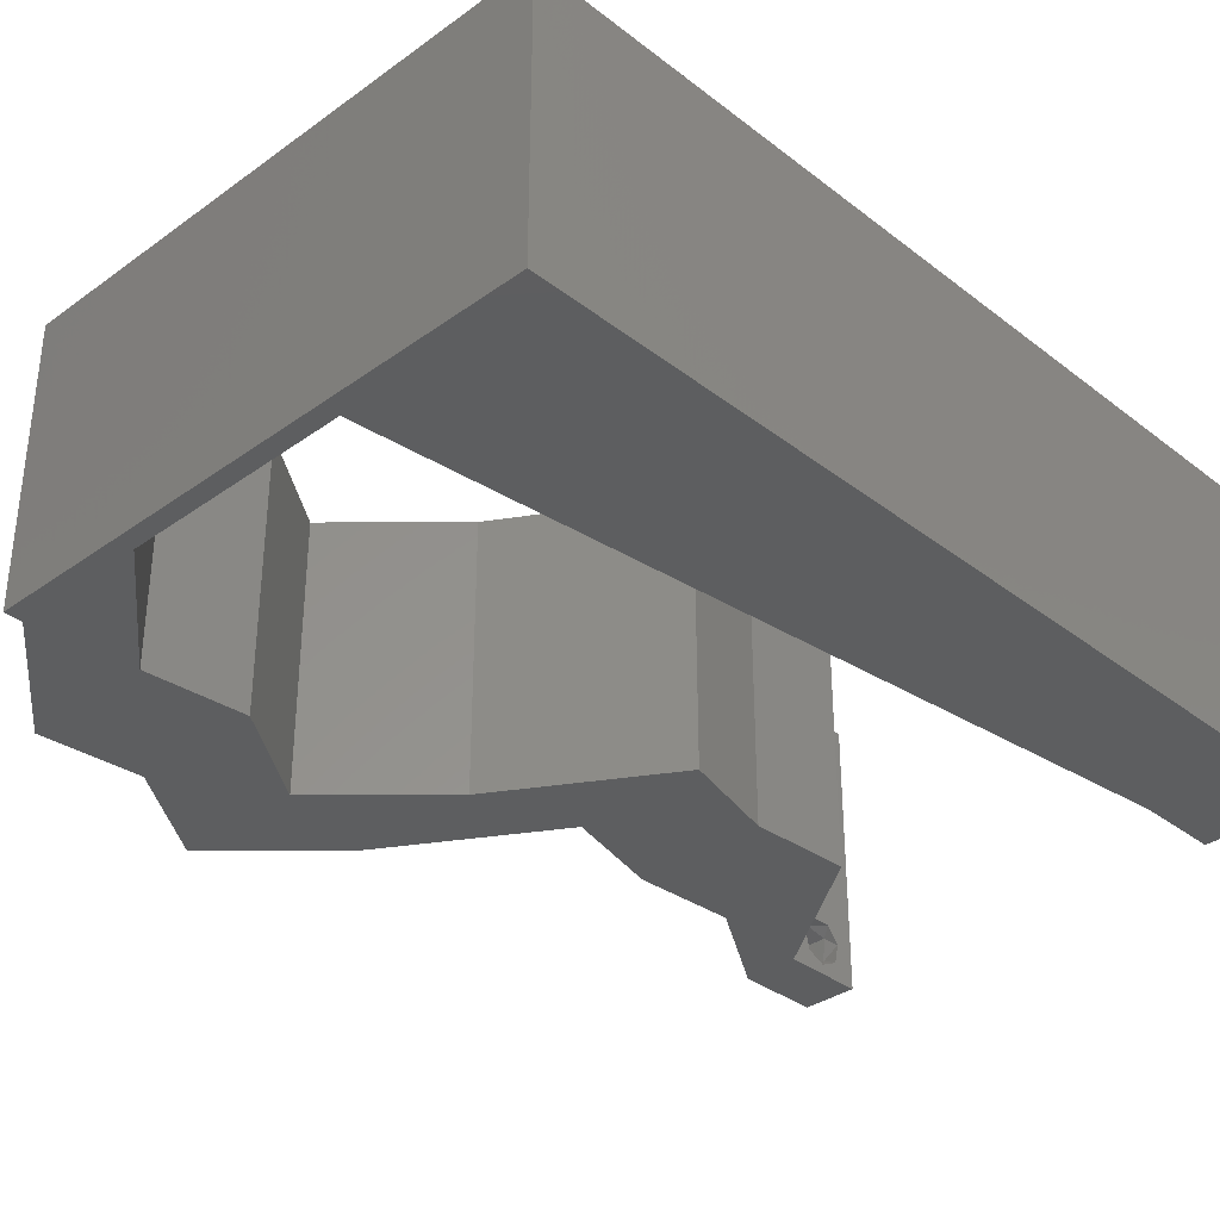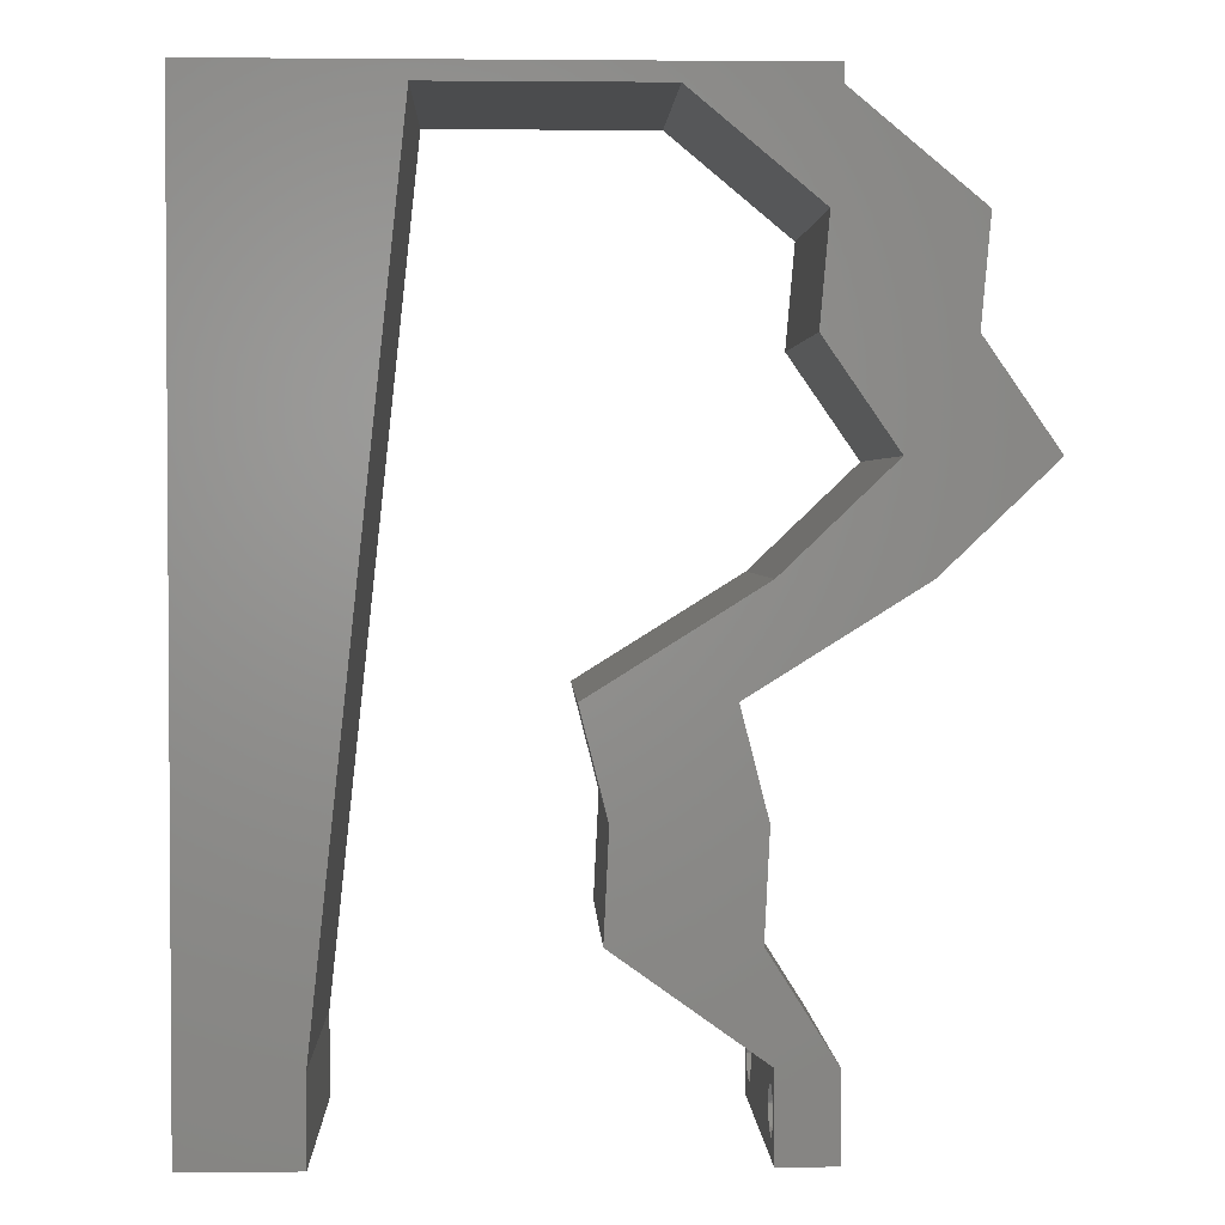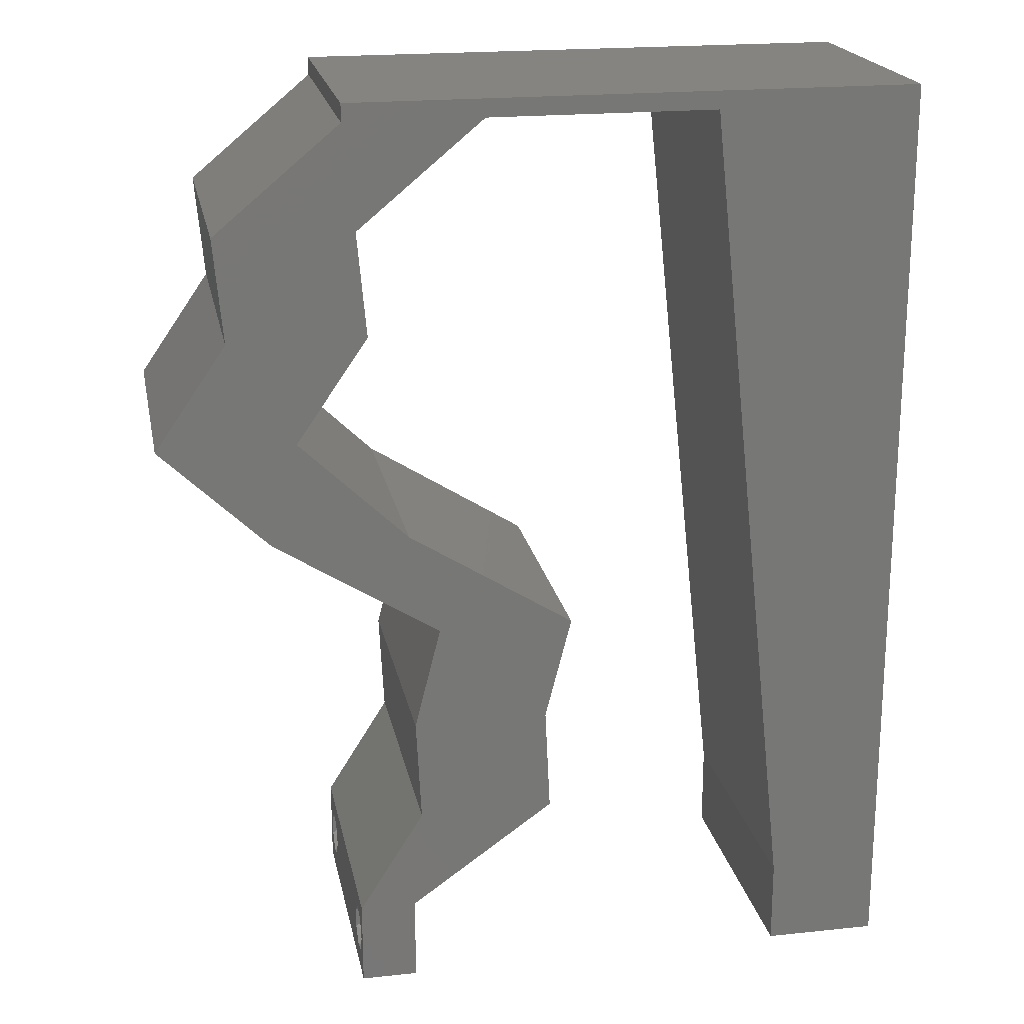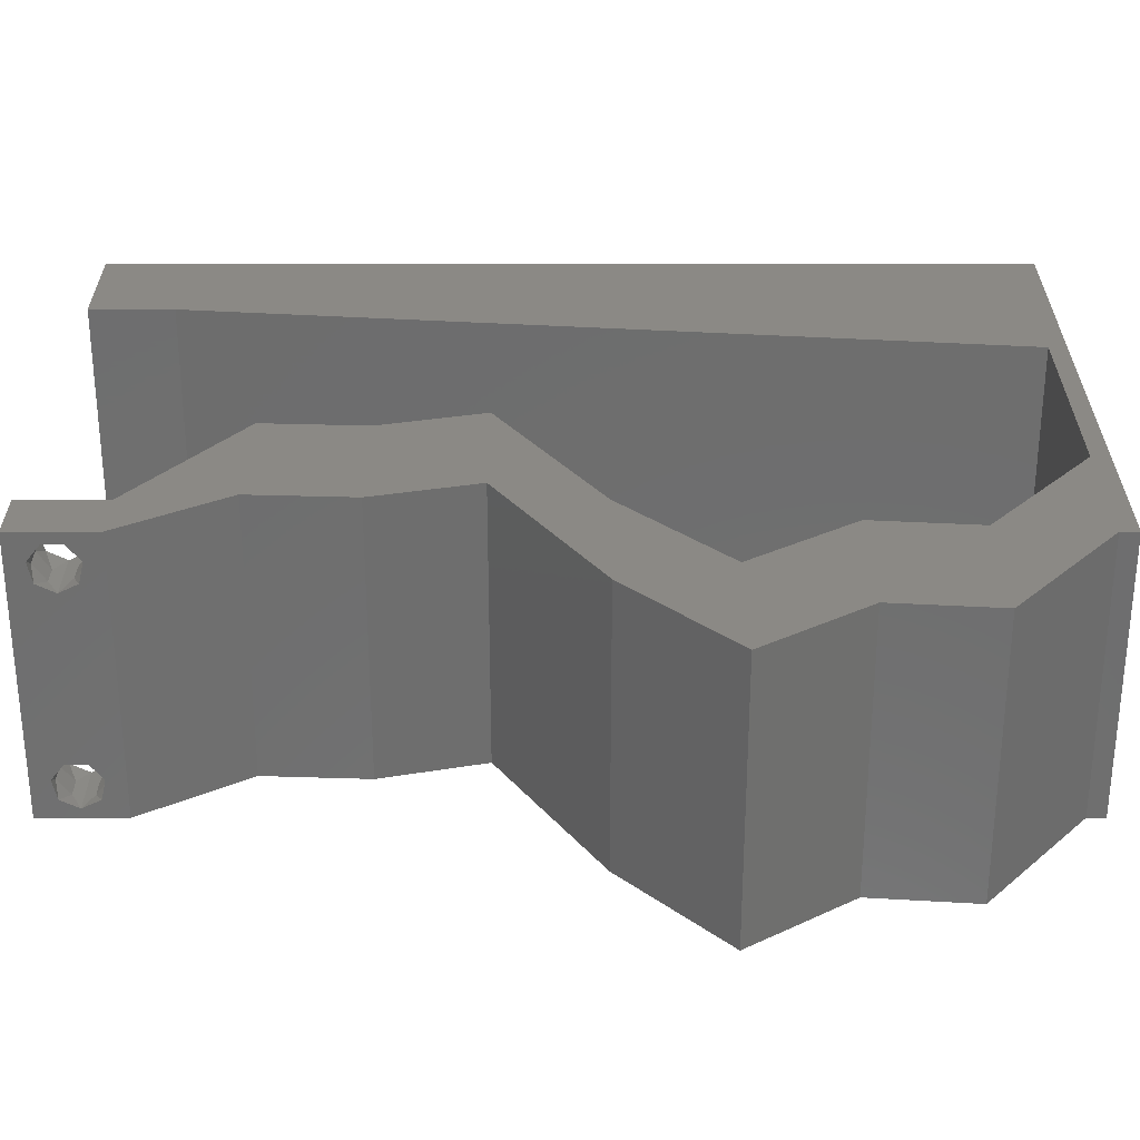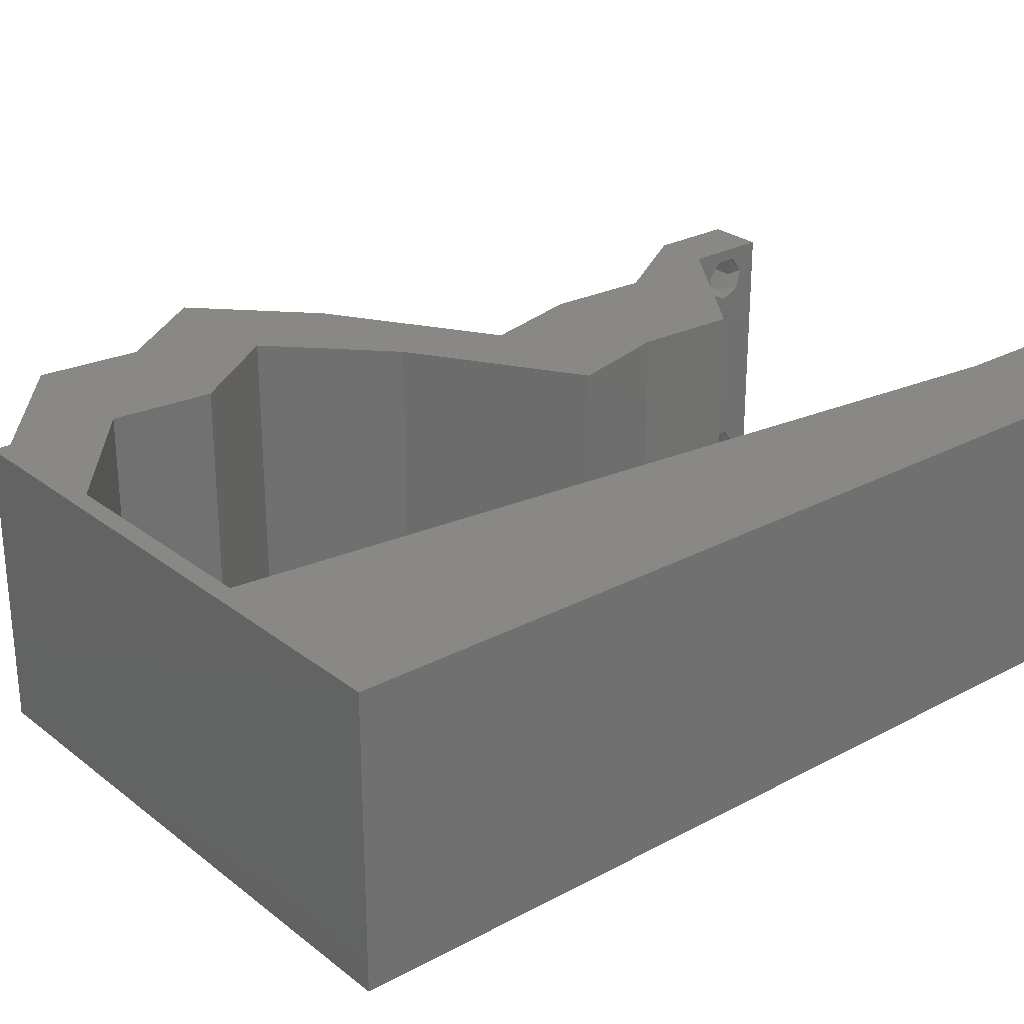
<metadata>
{"format":"stl","ext":"stl","renderer":"f3d","projection":"perspective","resolution":1024,"background":"white","views":[{"elev":-34.3,"azim":-136.0,"up":"+Z"},{"elev":2.2,"azim":-2.1,"up":"+Y"},{"elev":20.2,"azim":169.0,"up":"+Y"},{"elev":29.2,"azim":90.0,"up":"+Z"},{"elev":26.6,"azim":-129.9,"up":"+Z"}]}
</metadata>
<code>
# stl→obj: 256 verts, 516 faces
v 0.04 -0.002262 0.003932
v 0.04 0 0.01
v 0.04 -0.006 0.01
v 0.04 -0.003 0.0159
v 0.04 -0.001671 0.00134
v 0.04 0 0
v 0.04 -0.001343 0.002778
v 0.04 -0.004657 0.002778
v 0.04 -0.006 0
v 0.04 -0.004329 0.00134
v 0.04 -0.003 0.0007
v 0.04 -0.002262 0.01913
v 0.04 -0.001343 0.01798
v 0.04 0 0.02
v 0.04 -0.004657 0.01798
v 0.04 -0.003738 0.01913
v 0.04 -0.006 0.02
v 0.04 -0.001671 0.01654
v 0.04 -0.004329 0.01654
v 0.04 -0.003738 0.003932
v 0.036 0 0.01
v 0.036 -0.002262 0.003932
v 0.036 -0.006 0.01
v 0.036 -0.003 0.0159
v 0.036 -0.001343 0.002778
v 0.036 0 0
v 0.036 -0.001671 0.00134
v 0.036 -0.004329 0.00134
v 0.036 -0.006 0
v 0.036 -0.004657 0.002778
v 0.036 -0.003 0.0007
v 0.036 0 0.02
v 0.036 -0.001343 0.01798
v 0.036 -0.002262 0.01913
v 0.036 -0.003738 0.01913
v 0.036 -0.004657 0.01798
v 0.036 -0.006 0.02
v 0.036 -0.004329 0.01654
v 0.036 -0.001671 0.01654
v 0.036 -0.003738 0.003932
v 0.03856 0.04405 0.02
v 0.04364 0.03671 0.02
v 0.0482 0.04405 0.02
v 0.04371 0.04772 0.02
v 0.0456 0.02936 0.02
v 0.05328 0.03671 0.02
v 0 -0.006 0.02
v 0.008 -0.006 0.02
v 0.004 -0.003 0.02
v 0.008 0 0.02
v 0 0 0.02
v 0.03086 0.003671 0.02
v 0.0353 0.00299 0.02
v 0.004223 0.005955 0.02
v 0.04885 0.05139 0.02
v 0.03921 0.05139 0.02
v 0.01 0.06 0.02
v 0 0.06 0.02
v 0.007255 0.05258 0.02
v 0 0.024 0.02
v 0 0.012 0.02
v 0.004794 0.018 0.02
v 0.03536 0.007341 0.02
v 0.03063 0.01073 0.02
v 0.02572 0.007341 0.02
v 0.009251 0.01175 0.02
v 0.0105 0.02349 0.02
v 0 0.048 0.02
v 0.03572 0.01468 0.02
v 0.03384 0.02202 0.02
v 0.03106 0.01649 0.02
v 0.013 0.04698 0.02
v 0.006275 0.04176 0.02
v 0.02421 0.02202 0.02
v 0.02608 0.01468 0.02
v 0.02902 0.02033 0.02
v 0.03008 0.02569 0.02
v 0.038 -0.003 0.02
v 0 0.036 0.02
v 0.005551 0.02996 0.02
v 0.01175 0.03524 0.02
v 0.01425 0.05873 0.02
v 0.02 0.06 0.02
v 0.02231 0.05873 0.02
v 0.03 0.06 0.02
v 0.03036 0.05873 0.02
v 0.04 0.05873 0.02
v 0.04 0.06 0.02
v 0.03596 0.02936 0.02
v 0.03972 0.02569 0.02
v 0 -0.006 0.01
v 0 -0.003 0.015
v 0 0 0.01
v 0 -0.006 0
v 0 -0.003 0.005
v 0 0 0
v 0.004 -0.006 0.015
v 0.008 -0.006 0.01
v 0.004 -0.006 0.005
v 0.008 -0.006 0
v 0 0.048 0
v 0 0.051 0.0114
v 0 0.06 0
v 0 0.009 0.0114
v 0 0.06 0.01
v 0 0.036 0
v 0 0.03 0.01008
v 0 0.0415 0.01023
v 0 0.024 0
v 0 0.0185 0.01023
v 0 0.012 0
v 0 0.005337 0.005128
v 0.03856 0.04405 0
v 0.0482 0.04405 0
v 0.04364 0.03671 0
v 0.04371 0.04772 0
v 0.05328 0.03671 0
v 0.0456 0.02936 0
v 0.004 -0.003 0
v 0.008 0 0
v 0.03086 0.003671 0
v 0.0353 0.00299 0
v 0.004223 0.005955 0
v 0.04885 0.05139 0
v 0.03921 0.05139 0
v 0.01 0.06 0
v 0.007255 0.05258 0
v 0.004794 0.018 0
v 0.03063 0.01073 0
v 0.03536 0.007341 0
v 0.02572 0.007341 0
v 0.009251 0.01175 0
v 0.0105 0.02349 0
v 0.03572 0.01468 0
v 0.03106 0.01649 0
v 0.03384 0.02202 0
v 0.013 0.04698 0
v 0.006275 0.04176 0
v 0.02421 0.02202 0
v 0.02902 0.02033 0
v 0.02608 0.01468 0
v 0.03008 0.02569 0
v 0.038 -0.003 0
v 0.005551 0.02996 0
v 0.01175 0.03524 0
v 0.02 0.06 0
v 0.01425 0.05873 0
v 0.02231 0.05873 0
v 0.03 0.06 0
v 0.03036 0.05873 0
v 0.04 0.06 0
v 0.04 0.05873 0
v 0.03596 0.02936 0
v 0.03972 0.02569 0
v 0.008 0 0.01
v 0.008 -0.003 0.015
v 0.008 -0.003 0.005
v 0.015 0.06 0.01134
v 0.025 0.06 0.008977
v 0.006575 0.06 0.007337
v 0.03344 0.06 0.01273
v 0.04 0.06 0.01
v 0.03407 0.06 0.005945
v 0.005798 0.06 0.01422
v 0.04 0.05873 0.01
v 0.04442 0.05506 0.005676
v 0.04442 0.05506 0.01427
v 0.04885 0.05139 0.01
v 0.04852 0.04772 0.015
v 0.04852 0.04772 0.005
v 0.0482 0.04405 0.01
v 0.05074 0.04038 0.015
v 0.05328 0.03671 0.01
v 0.05074 0.04038 0.005
v 0.04944 0.03304 0.005494
v 0.04944 0.03304 0.01448
v 0.0456 0.02936 0.01
v 0.03795 0.02459 0.004837
v 0.03384 0.02202 0.01
v 0.04171 0.02694 0.004915
v 0.03772 0.02445 0.01474
v 0.04148 0.0268 0.01478
v 0.03968 0.02567 0.009736
v 0.03478 0.01835 0.015
v 0.03572 0.01468 0.01
v 0.03478 0.01835 0.005
v 0.03554 0.01101 0.015
v 0.03536 0.007341 0.01
v 0.03554 0.01101 0.005
v 0.03768 0.003671 0.015
v 0.03768 0.003671 0.005
v 0.02572 0.007341 0.01
v 0.0259 0.01101 0.015
v 0.02608 0.01468 0.01
v 0.0259 0.01101 0.005
v 0.02421 0.02202 0.01
v 0.02514 0.01835 0.015
v 0.02514 0.01835 0.005
v 0.03185 0.0268 0.004837
v 0.03596 0.02936 0.01
v 0.02809 0.02445 0.004915
v 0.03208 0.02694 0.01474
v 0.02832 0.02459 0.01478
v 0.03012 0.02572 0.009736
v 0.0398 0.03304 0.005494
v 0.0398 0.03304 0.01448
v 0.04364 0.03671 0.01
v 0.0411 0.04038 0.015
v 0.03856 0.04405 0.01
v 0.0411 0.04038 0.005
v 0.03889 0.04772 0.015
v 0.03921 0.05139 0.01
v 0.03889 0.04772 0.005
v 0.03479 0.05506 0.005676
v 0.03479 0.05506 0.01427
v 0.03036 0.05873 0.01
v 0.02269 0.05873 0.007939
v 0.01425 0.05873 0.01
v 0.02511 0.05873 0.01437
v 0.01972 0.05873 0.01446
v 0.008938 0.008809 0.01151
v 0.01332 0.04992 0.01151
v 0.01233 0.04062 0.01025
v 0.01113 0.02936 0.01
v 0.009928 0.01811 0.01025
v 0.01368 0.05335 0.005
v 0.0375 -0.003738 0.01607
v 0.0385 -0.002262 0.01607
v 0.03712 -0.002262 0.01607
v 0.03888 -0.003738 0.01607
v 0.03873 -0.001671 0.01866
v 0.03727 -0.001343 0.01722
v 0.03875 -0.001343 0.01722
v 0.03727 -0.003 0.0193
v 0.03875 -0.003 0.0193
v 0.03725 -0.001671 0.01866
v 0.03802 -0.004336 0.01865
v 0.03915 -0.004329 0.01866
v 0.03873 -0.004657 0.01722
v 0.03725 -0.004657 0.01722
v 0.03686 -0.004326 0.01866
v 0.03873 -0.003738 0.0008684
v 0.03727 -0.002262 0.0008684
v 0.03726 -0.003758 0.0008785
v 0.03874 -0.002242 0.0008785
v 0.03727 -0.001671 0.00346
v 0.03873 -0.003 0.0041
v 0.03725 -0.003 0.0041
v 0.03873 -0.001343 0.002022
v 0.03725 -0.001343 0.002022
v 0.03875 -0.001671 0.00346
v 0.03727 -0.004657 0.002022
v 0.03875 -0.004657 0.002022
v 0.03802 -0.004336 0.003451
v 0.03687 -0.004326 0.003464
v 0.03916 -0.004329 0.00346
f 1 2 3
f 2 4 3
f 5 6 7
f 8 9 10
f 10 9 11
f 11 6 5
f 12 13 14
f 15 16 17
f 17 12 14
f 16 12 17
f 9 6 11
f 14 18 2
f 13 18 14
f 3 19 17
f 19 15 17
f 6 2 7
f 3 9 8
f 2 18 4
f 4 19 3
f 7 2 1
f 20 3 8
f 1 3 20
f 21 22 23
f 23 24 21
f 25 26 27
f 28 29 30
f 31 29 28
f 27 26 31
f 32 33 34
f 35 36 37
f 34 37 32
f 37 36 38
f 35 37 34
f 26 29 31
f 37 38 23
f 39 32 21
f 39 33 32
f 29 23 30
f 21 26 25
f 23 38 24
f 21 24 39
f 30 23 40
f 23 22 40
f 25 22 21
f 41 42 43
f 41 43 44
f 42 45 46
f 47 48 49
f 50 51 49
f 52 32 53
f 51 50 54
f 55 56 44
f 43 42 46
f 57 58 59
f 60 61 62
f 52 63 64
f 65 52 64
f 66 67 62
f 58 68 59
f 63 69 64
f 69 70 71
f 72 59 73
f 59 68 73
f 74 75 76
f 77 74 76
f 75 65 64
f 66 61 54
f 37 17 78
f 79 60 80
f 70 76 71
f 67 81 80
f 43 55 44
f 63 52 53
f 14 32 78
f 70 77 76
f 51 47 49
f 48 50 49
f 67 60 62
f 56 41 44
f 81 79 80
f 61 66 62
f 68 79 73
f 81 72 73
f 79 81 73
f 76 75 71
f 60 67 80
f 64 69 71
f 75 64 71
f 61 51 54
f 17 14 78
f 32 37 78
f 82 83 57
f 83 82 84
f 50 66 54
f 85 83 84
f 86 87 88
f 85 86 88
f 87 56 55
f 86 56 87
f 45 42 89
f 90 45 89
f 70 90 89
f 77 70 89
f 14 63 53
f 32 14 53
f 86 85 84
f 82 57 59
f 72 82 59
f 91 92 93
f 51 92 47
f 94 95 96
f 93 95 91
f 47 92 91
f 93 92 51
f 91 95 94
f 96 95 93
f 48 97 98
f 91 97 47
f 94 99 91
f 98 99 100
f 47 97 48
f 98 97 91
f 100 99 94
f 91 99 98
f 101 102 103
f 51 104 93
f 105 102 58
f 61 104 51
f 58 102 68
f 106 107 108
f 109 107 106
f 79 107 60
f 108 107 79
f 60 110 61
f 111 110 109
f 110 107 109
f 60 107 110
f 68 108 79
f 106 108 101
f 96 112 111
f 111 104 110
f 108 102 101
f 111 112 104
f 110 104 61
f 68 102 108
f 93 112 96
f 104 112 93
f 103 102 105
f 113 114 115
f 113 116 114
f 117 118 115
f 94 119 100
f 120 119 96
f 121 122 26
f 96 123 120
f 124 116 125
f 114 117 115
f 126 127 103
f 109 128 111
f 121 129 130
f 131 129 121
f 132 128 133
f 103 127 101
f 130 129 134
f 134 135 136
f 137 138 127
f 127 138 101
f 139 140 141
f 142 140 139
f 141 129 131
f 132 123 111
f 29 143 9
f 106 144 109
f 136 135 140
f 133 144 145
f 114 116 124
f 130 122 121
f 6 143 26
f 136 140 142
f 96 119 94
f 100 119 120
f 133 128 109
f 125 116 113
f 145 144 106
f 111 128 132
f 101 138 106
f 145 138 137
f 106 138 145
f 140 135 141
f 109 144 133
f 129 135 134
f 141 135 129
f 111 123 96
f 9 143 6
f 26 143 29
f 126 146 147
f 146 148 147
f 120 123 132
f 149 148 146
f 150 151 152
f 149 151 150
f 125 152 124
f 150 152 125
f 118 153 115
f 154 153 118
f 136 153 154
f 142 153 136
f 6 122 130
f 26 122 6
f 150 148 149
f 147 127 126
f 137 127 147
f 155 156 98
f 48 156 50
f 120 157 100
f 98 157 155
f 50 156 155
f 98 156 48
f 100 157 98
f 155 157 120
f 126 158 146
f 85 159 83
f 158 159 146
f 83 159 158
f 126 160 158
f 85 161 159
f 146 159 149
f 83 158 57
f 103 160 126
f 105 160 103
f 88 161 85
f 162 161 88
f 159 163 149
f 158 164 57
f 161 163 159
f 160 164 158
f 149 163 151
f 151 163 162
f 58 164 105
f 57 164 58
f 105 164 160
f 162 163 161
f 162 88 87
f 87 165 162
f 152 151 162
f 162 165 152
f 152 166 124
f 55 167 87
f 87 167 165
f 168 167 55
f 167 166 165
f 168 166 167
f 165 166 152
f 124 166 168
f 43 169 55
f 124 170 114
f 168 169 171
f 171 170 168
f 55 169 168
f 171 169 43
f 168 170 124
f 114 170 171
f 43 172 171
f 173 172 46
f 171 174 114
f 117 174 173
f 46 172 43
f 171 172 173
f 114 174 117
f 173 174 171
f 117 175 118
f 45 176 46
f 46 176 173
f 177 175 176
f 177 176 45
f 176 175 173
f 173 175 117
f 118 175 177
f 136 178 179
f 177 180 118
f 179 181 70
f 45 182 177
f 90 182 45
f 70 181 90
f 118 180 154
f 154 178 136
f 90 181 182
f 154 180 178
f 181 183 182
f 179 183 181
f 182 183 177
f 178 180 183
f 183 180 177
f 179 178 183
f 70 184 179
f 185 184 69
f 134 186 185
f 179 186 136
f 179 184 185
f 69 184 70
f 136 186 134
f 185 186 179
f 185 187 188
f 63 187 69
f 134 189 130
f 188 189 185
f 69 187 185
f 188 187 63
f 185 189 134
f 130 189 188
f 63 190 188
f 2 190 14
f 188 191 130
f 6 191 2
f 14 190 63
f 188 190 2
f 2 191 188
f 130 191 6
f 3 17 37
f 37 23 3
f 29 9 3
f 3 23 29
f 52 192 21
f 21 192 121
f 21 32 52
f 65 192 52
f 121 26 21
f 121 192 131
f 192 193 194
f 75 193 65
f 131 195 141
f 194 195 192
f 65 193 192
f 194 193 75
f 192 195 131
f 141 195 194
f 196 197 74
f 75 197 194
f 139 198 196
f 194 198 141
f 74 197 75
f 194 197 196
f 196 198 194
f 141 198 139
f 153 199 200
f 196 201 139
f 200 202 89
f 74 203 196
f 77 203 74
f 89 202 77
f 139 201 142
f 142 199 153
f 77 202 203
f 142 201 199
f 202 204 203
f 200 204 202
f 203 204 196
f 199 201 204
f 204 201 196
f 200 199 204
f 153 205 115
f 42 206 89
f 207 205 206
f 89 206 200
f 207 206 42
f 206 205 200
f 200 205 153
f 115 205 207
f 42 208 207
f 209 208 41
f 207 210 115
f 113 210 209
f 41 208 42
f 207 208 209
f 115 210 113
f 209 210 207
f 56 211 41
f 212 213 209
f 209 211 212
f 113 213 125
f 41 211 209
f 212 211 56
f 209 213 113
f 125 213 212
f 125 214 150
f 86 215 56
f 56 215 212
f 216 215 86
f 215 214 212
f 216 214 215
f 212 214 125
f 150 214 216
f 148 217 147
f 147 217 218
f 150 217 148
f 216 217 150
f 86 219 216
f 218 220 82
f 82 220 84
f 84 219 86
f 217 220 218
f 219 217 216
f 219 220 217
f 84 220 219
f 132 221 120
f 82 222 218
f 155 221 50
f 72 222 82
f 50 221 66
f 81 223 72
f 81 224 223
f 137 223 145
f 67 224 81
f 66 225 67
f 133 225 132
f 67 225 224
f 145 224 133
f 223 224 145
f 224 225 133
f 147 226 137
f 137 222 223
f 225 221 132
f 137 226 222
f 66 221 225
f 223 222 72
f 218 226 147
f 222 226 218
f 120 221 155
f 4 24 227
f 24 4 228
f 24 228 229
f 4 227 230
f 231 232 233
f 234 231 235
f 232 231 236
f 231 234 236
f 237 234 235
f 237 235 238
f 239 227 240
f 232 228 233
f 234 237 241
f 227 239 230
f 228 232 229
f 239 240 237
f 13 12 231
f 35 34 234
f 15 19 239
f 33 39 232
f 13 231 233
f 231 12 235
f 33 232 236
f 234 34 236
f 12 16 235
f 38 36 240
f 18 13 233
f 34 33 236
f 228 18 233
f 227 38 240
f 239 237 238
f 237 240 241
f 15 239 238
f 35 234 241
f 240 36 241
f 239 19 230
f 232 39 229
f 235 16 238
f 4 18 228
f 24 38 227
f 19 4 230
f 39 24 229
f 36 35 241
f 16 15 238
f 11 31 242
f 31 11 243
f 242 31 244
f 243 11 245
f 246 247 248
f 249 246 250
f 247 246 251
f 246 249 251
f 242 252 253
f 243 249 250
f 247 254 248
f 249 243 245
f 252 242 244
f 248 254 255
f 254 247 256
f 253 252 254
f 22 25 246
f 5 7 249
f 28 30 252
f 1 20 247
f 22 246 248
f 246 25 250
f 1 247 251
f 249 7 251
f 25 27 250
f 8 10 253
f 40 22 248
f 7 1 251
f 27 31 243
f 10 11 242
f 10 242 253
f 27 243 250
f 253 254 256
f 254 252 255
f 28 252 244
f 5 249 245
f 252 30 255
f 247 20 256
f 8 253 256
f 40 248 255
f 30 40 255
f 20 8 256
f 11 5 245
f 31 28 244

</code>
